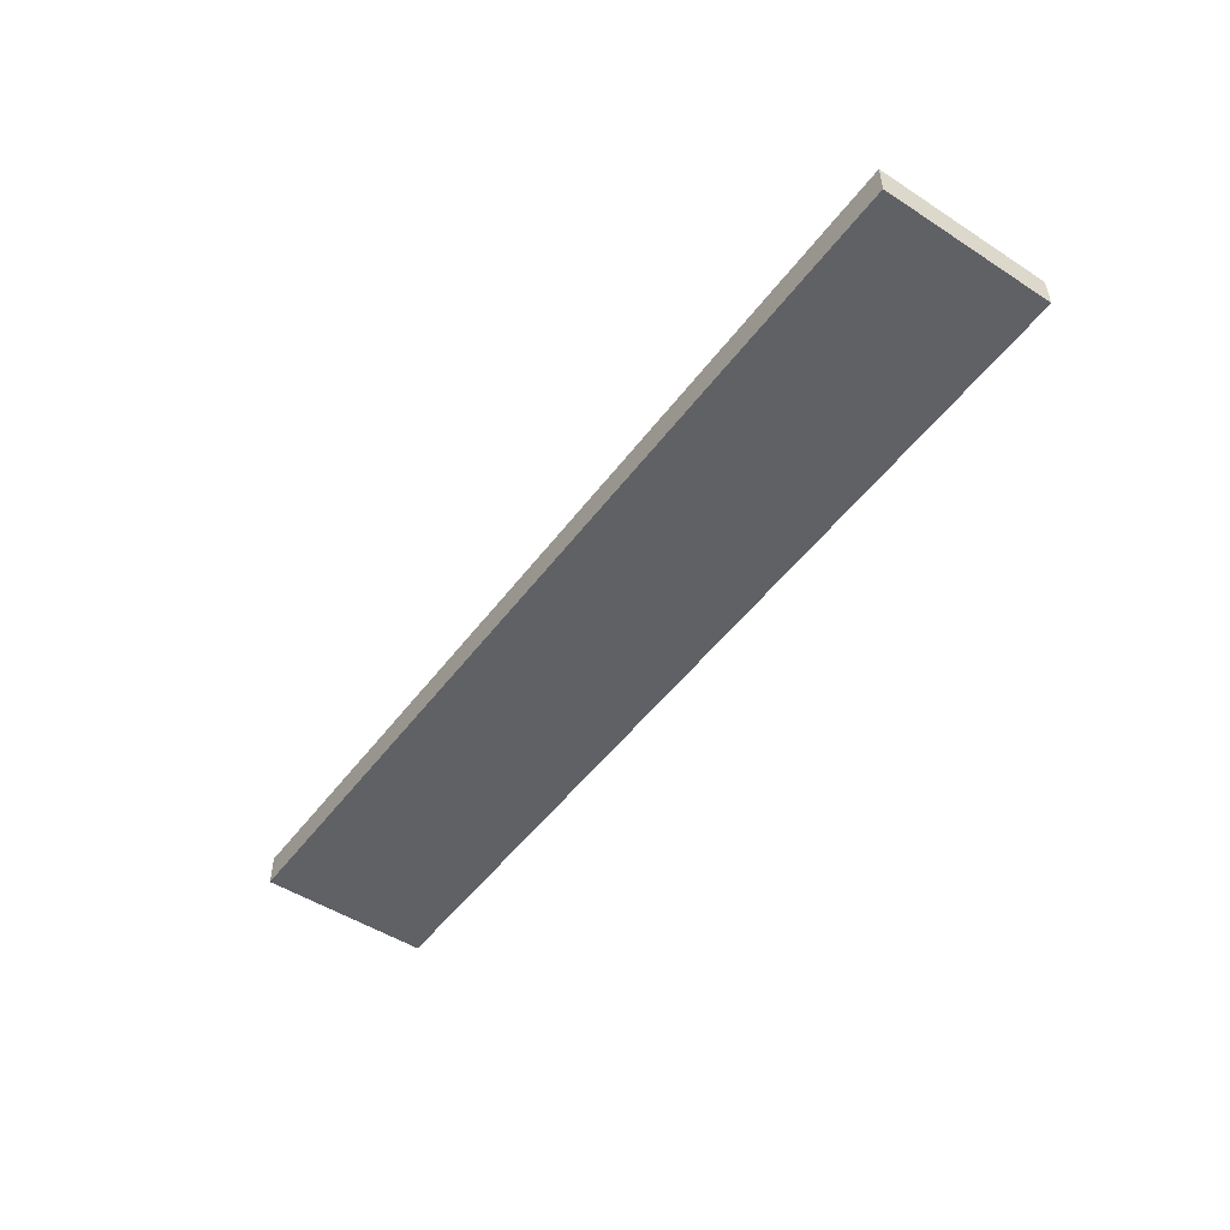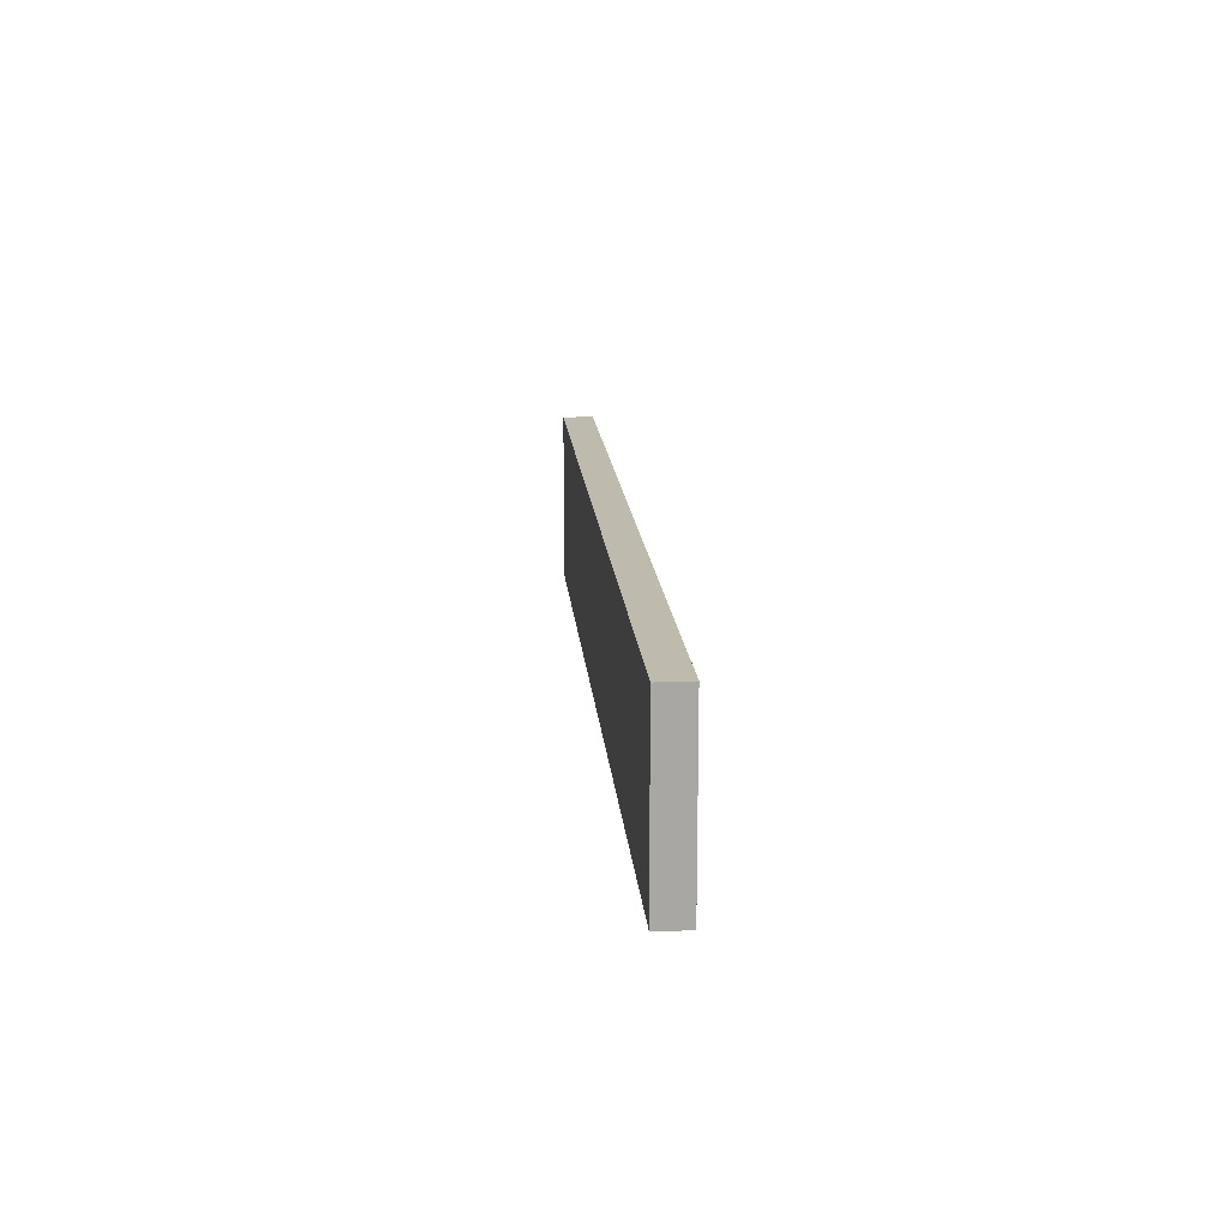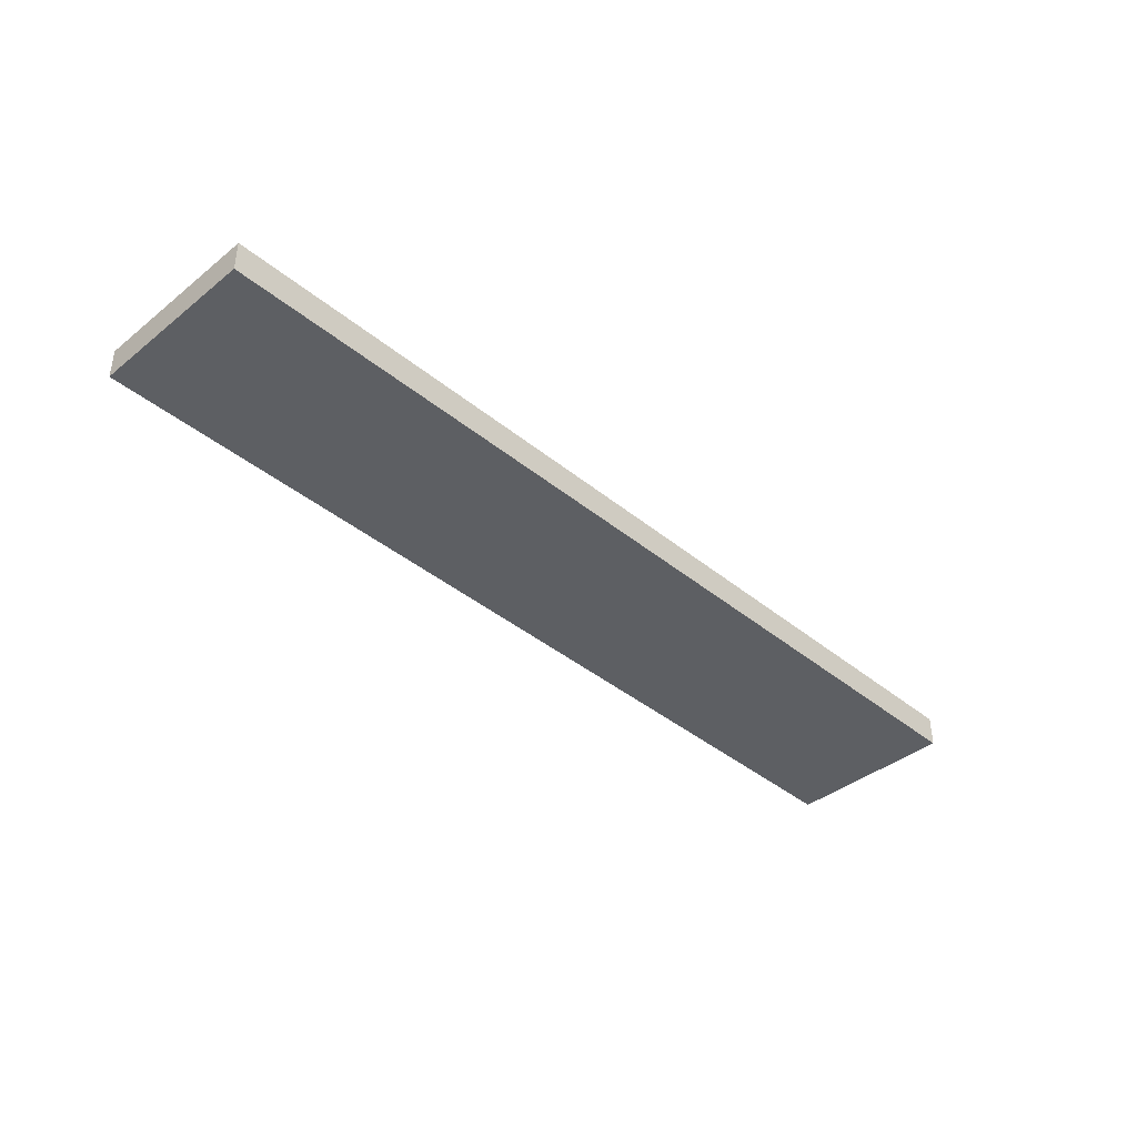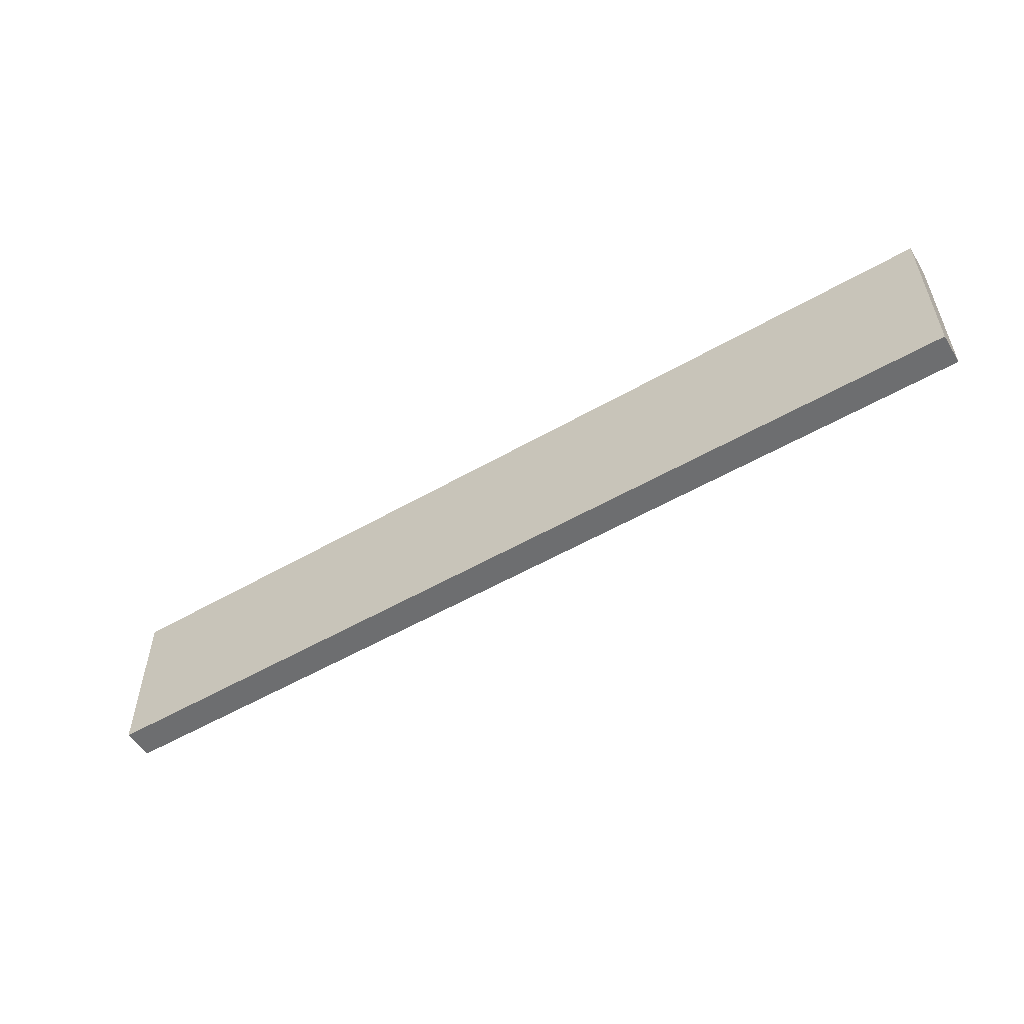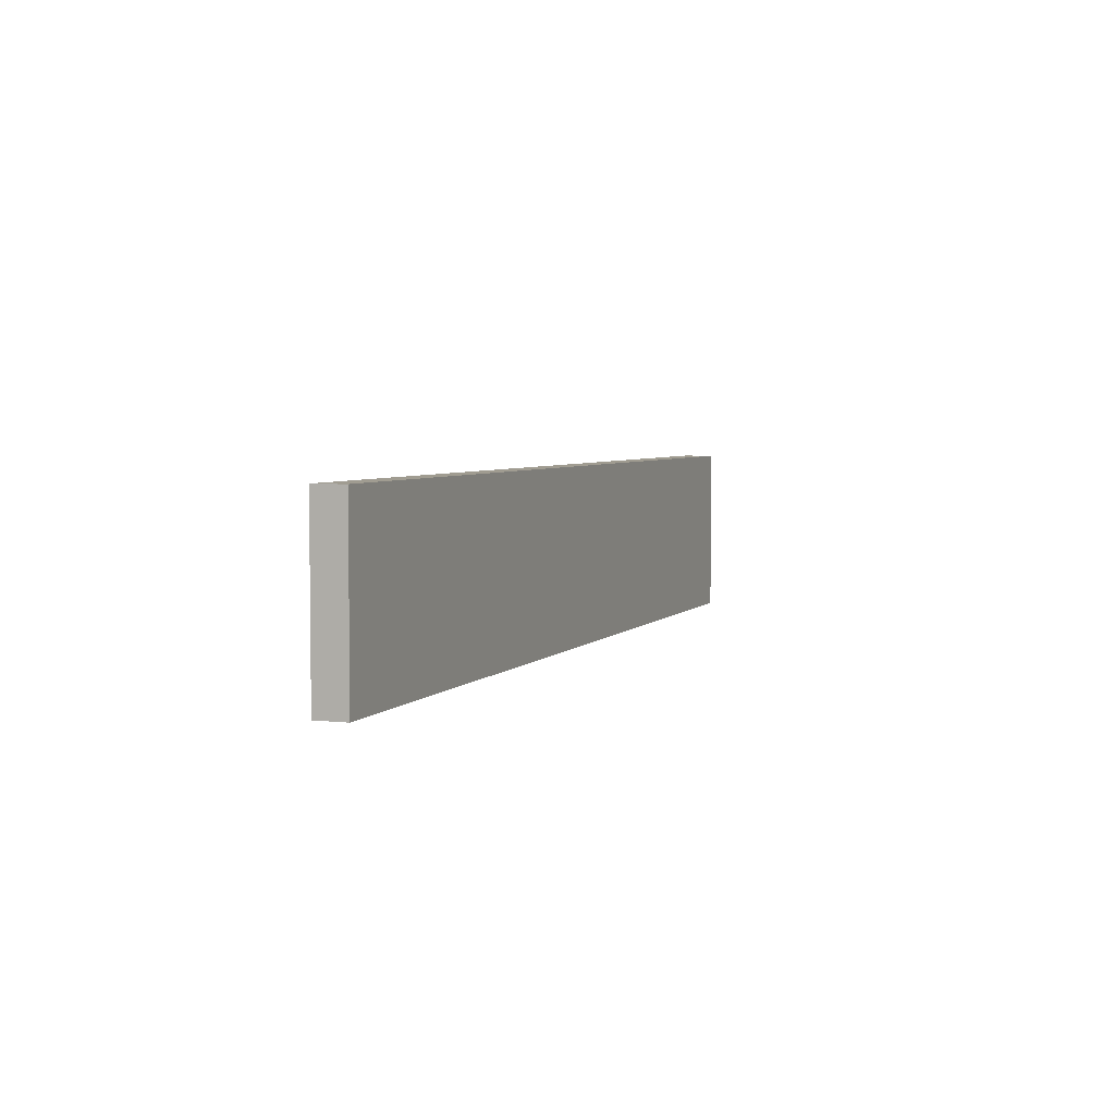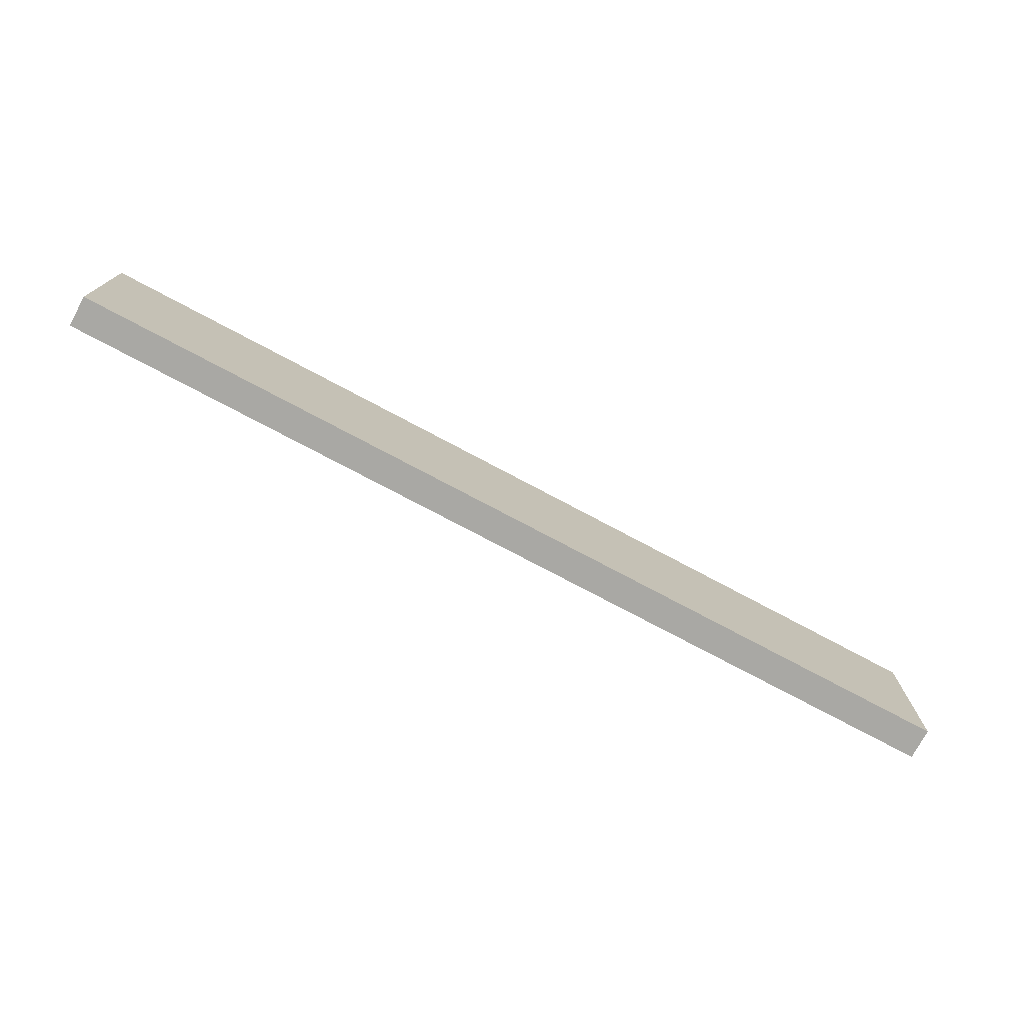
<metadata>
{"format":"obj","ext":"obj","renderer":"f3d","projection":"perspective","resolution":1024,"background":"white","views":[{"elev":-49.9,"azim":-125.4,"up":"+Y"},{"elev":15.6,"azim":-94.7,"up":"+Z"},{"elev":-39.8,"azim":-45.4,"up":"+Y"},{"elev":-54.3,"azim":-148.6,"up":"+Z"},{"elev":4.3,"azim":110.5,"up":"+Z"},{"elev":-74.9,"azim":-28.1,"up":"+Z"}]}
</metadata>
<code>
o
v -3 0 -0.9
v -3 0 -1
v -3 0 -1.9
v -3 0 -2
v -3 0.2 -0.9
v -3 0.2 -1
v -3 0.2 -1.9
v -3 0.2 -2
v 3 0 -0.9
v 3 0 -1
v 3 0 -1.9
v 3 0 -2
v 3 0.2 -0.9
v 3 0.2 -1
v 3 0.2 -1.9
v 3 0.2 -2
v -3 0 -0.9
v -3 0.2 -0.9
v 3 0 -0.9
v 3 0.2 -0.9
v -3 0 -2
v -3 0.2 -2
v 3 0 -2
v 3 0.2 -2
v -3 0 -0.9
v 3 0 -0.9
v -3 0 -1
v 3 0 -1
v -3 0 -1.9
v 3 0 -1.9
v -3 0 -2
v 3 0 -2
v -3 0.2 -0.9
v 3 0.2 -0.9
v -3 0.2 -1
v -1.6 0.2 -1
v -1.5 0.2 -1
v 0.7 0.2 -1
v 0.8 0.2 -1
v 0.9 0.2 -1
v 2.1 0.2 -1
v 2.2 0.2 -1
v 2.3 0.2 -1
v 3 0.2 -1
v -2.8 0.2 -1.1
v -2.7 0.2 -1.1
v -1.5 0.2 -1.1
v -1.2 0.2 -1.1
v -0.4 0.2 -1.1
v -0.3 0.2 -1.1
v -0.2 0.2 -1.1
v 0.9 0.2 -1.1
v 1.1 0.2 -1.1
v -2.7 0.2 -1.2
v -2.4 0.2 -1.2
v -1.5 0.2 -1.2
v -1.3 0.2 -1.2
v -0.2 0.2 -1.2
v -0.1 0.2 -1.2
v 0.8 0.2 -1.2
v 1 0.2 -1.2
v 1.9 0.2 -1.2
v 2.1 0.2 -1.2
v -2.7 0.2 -1.3
v -2.5 0.2 -1.3
v -2.1 0.2 -1.3
v -2 0.2 -1.3
v -1.9 0.2 -1.3
v -1.6 0.2 -1.3
v -1.4 0.2 -1.3
v -0.3 0.2 -1.3
v -0.1 0.2 -1.3
v 0.7 0.2 -1.3
v 0.9 0.2 -1.3
v 2 0.2 -1.3
v 2.2 0.2 -1.3
v 2.3 0.2 -1.3
v -2.8 0.2 -1.4
v -2.6 0.2 -1.4
v -1.9 0.2 -1.4
v -1.8 0.2 -1.4
v -0.7 0.2 -1.4
v -0.6 0.2 -1.4
v -0.5 0.2 -1.4
v -0.4 0.2 -1.4
v -0.2 0.2 -1.4
v 1.4 0.2 -1.4
v 1.5 0.2 -1.4
v 1.6 0.2 -1.4
v 2 0.2 -1.4
v 2.2 0.2 -1.4
v 2.5 0.2 -1.4
v 2.8 0.2 -1.4
v -2 0.2 -1.5
v -1.8 0.2 -1.5
v -1.4 0.2 -1.5
v -1.3 0.2 -1.5
v -1.2 0.2 -1.5
v 0.4 0.2 -1.5
v 0.5 0.2 -1.5
v 0.6 0.2 -1.5
v 1.6 0.2 -1.5
v 1.7 0.2 -1.5
v 1.9 0.2 -1.5
v 2 0.2 -1.5
v 2.6 0.2 -1.5
v 2.8 0.2 -1.5
v -2.6 0.2 -1.6
v -2.5 0.2 -1.6
v -2.4 0.2 -1.6
v -2.1 0.2 -1.6
v -1.9 0.2 -1.6
v -0.9 0.2 -1.6
v -0.7 0.2 -1.6
v -0.2 0.2 -1.6
v -0.1 0.2 -1.6
v 0.3 0.2 -1.6
v 0.4 0.2 -1.6
v 0.9 0.2 -1.6
v 1 0.2 -1.6
v 1.1 0.2 -1.6
v 1.5 0.2 -1.6
v 1.7 0.2 -1.6
v 2.7 0.2 -1.6
v 2.8 0.2 -1.6
v -0.8 0.2 -1.7
v -0.6 0.2 -1.7
v -0.5 0.2 -1.7
v 0.3 0.2 -1.7
v 0.5 0.2 -1.7
v 1.4 0.2 -1.7
v 1.6 0.2 -1.7
v 2.3 0.2 -1.7
v 2.5 0.2 -1.7
v 0.4 0.2 -1.8
v 0.6 0.2 -1.8
v 2.3 0.2 -1.8
v 2.6 0.2 -1.8
v 2.7 0.2 -1.8
v -3 0.2 -1.9
v -1.9 0.2 -1.9
v -1.8 0.2 -1.9
v -0.9 0.2 -1.9
v -0.8 0.2 -1.9
v 0.3 0.2 -1.9
v 0.4 0.2 -1.9
v 1.6 0.2 -1.9
v 1.7 0.2 -1.9
v 3 0.2 -1.9
v -3 0.2 -2
v 3 0.2 -2
f 5 2 1
f 6 3 2
f 6 2 5
f 7 4 3
f 7 3 6
f 8 4 7
f 9 10 13
f 10 11 14
f 13 10 14
f 11 12 15
f 14 11 15
f 15 12 16
f 19 18 17
f 20 18 19
f 21 22 23
f 23 22 24
f 27 26 25
f 28 26 27
f 29 28 27
f 30 28 29
f 31 30 29
f 32 30 31
f 33 34 35
f 35 34 36
f 36 34 37
f 37 34 38
f 38 34 39
f 39 34 40
f 40 34 41
f 41 34 42
f 42 34 43
f 43 34 44
f 35 36 45
f 45 36 46
f 36 37 47
f 37 38 47
f 47 38 48
f 48 38 49
f 49 38 50
f 50 38 51
f 39 40 52
f 40 41 52
f 52 41 53
f 46 36 54
f 45 46 54
f 54 36 55
f 36 47 56
f 47 48 56
f 56 48 57
f 51 38 58
f 50 51 58
f 58 38 59
f 52 53 60
f 38 39 60
f 39 52 60
f 60 53 61
f 53 41 62
f 41 42 63
f 62 41 63
f 54 55 64
f 45 54 64
f 64 55 65
f 55 36 66
f 66 36 67
f 67 36 68
f 56 57 69
f 68 36 69
f 36 56 69
f 69 57 70
f 58 59 71
f 49 50 71
f 50 58 71
f 59 38 72
f 71 59 72
f 38 60 73
f 72 38 73
f 60 61 73
f 73 61 74
f 62 63 75
f 42 43 76
f 75 63 76
f 63 42 76
f 43 44 77
f 76 43 77
f 35 45 78
f 45 64 78
f 64 65 78
f 78 65 79
f 67 68 80
f 69 70 80
f 68 69 80
f 80 70 81
f 48 49 82
f 82 49 83
f 83 49 84
f 49 71 85
f 84 49 85
f 71 72 85
f 85 72 86
f 53 62 87
f 87 62 88
f 88 62 89
f 62 75 90
f 75 76 90
f 76 77 91
f 90 76 91
f 77 44 92
f 91 77 92
f 92 44 93
f 66 67 94
f 67 80 94
f 80 81 94
f 81 70 95
f 94 81 95
f 70 57 96
f 95 70 96
f 57 48 97
f 96 57 97
f 48 82 98
f 97 48 98
f 73 74 99
f 72 73 99
f 99 74 100
f 100 74 101
f 89 62 102
f 88 89 102
f 102 62 103
f 62 90 104
f 103 62 104
f 90 91 105
f 104 90 105
f 91 92 105
f 92 93 106
f 93 44 107
f 106 93 107
f 79 65 108
f 78 79 108
f 65 55 109
f 108 65 109
f 55 66 110
f 109 55 110
f 94 95 111
f 110 66 111
f 66 94 111
f 111 95 112
f 95 96 113
f 98 82 113
f 97 98 113
f 96 97 113
f 82 83 114
f 113 82 114
f 86 72 115
f 84 85 115
f 85 86 115
f 72 99 116
f 115 72 116
f 116 99 117
f 99 100 118
f 117 99 118
f 101 74 119
f 74 61 119
f 61 53 120
f 119 61 120
f 53 87 121
f 120 53 121
f 102 103 122
f 88 102 122
f 87 88 122
f 103 104 123
f 122 103 123
f 104 105 123
f 106 107 124
f 107 44 125
f 124 107 125
f 113 114 126
f 83 84 127
f 126 114 127
f 114 83 127
f 115 116 128
f 127 84 128
f 116 117 128
f 84 115 128
f 117 118 129
f 128 117 129
f 118 100 130
f 129 118 130
f 100 101 130
f 119 120 131
f 87 122 131
f 121 87 131
f 120 121 131
f 122 123 131
f 131 123 132
f 123 105 133
f 105 92 133
f 92 106 134
f 133 92 134
f 129 130 135
f 101 119 136
f 135 130 136
f 130 101 136
f 131 132 136
f 119 131 136
f 133 134 137
f 123 133 137
f 106 124 138
f 137 134 138
f 134 106 138
f 124 125 139
f 138 124 139
f 109 110 140
f 110 111 140
f 78 108 140
f 111 112 140
f 108 109 140
f 35 78 140
f 112 95 141
f 140 112 141
f 95 113 142
f 141 95 142
f 113 126 143
f 142 113 143
f 128 129 144
f 143 126 144
f 126 127 144
f 127 128 144
f 129 135 145
f 144 129 145
f 135 136 146
f 145 135 146
f 136 132 147
f 146 136 147
f 132 123 147
f 123 137 148
f 147 123 148
f 137 138 148
f 138 139 148
f 139 125 149
f 148 139 149
f 125 44 149
f 143 144 150
f 141 142 150
f 148 149 150
f 140 141 150
f 145 146 150
f 142 143 150
f 144 145 150
f 146 147 150
f 147 148 150
f 150 149 151

</code>
